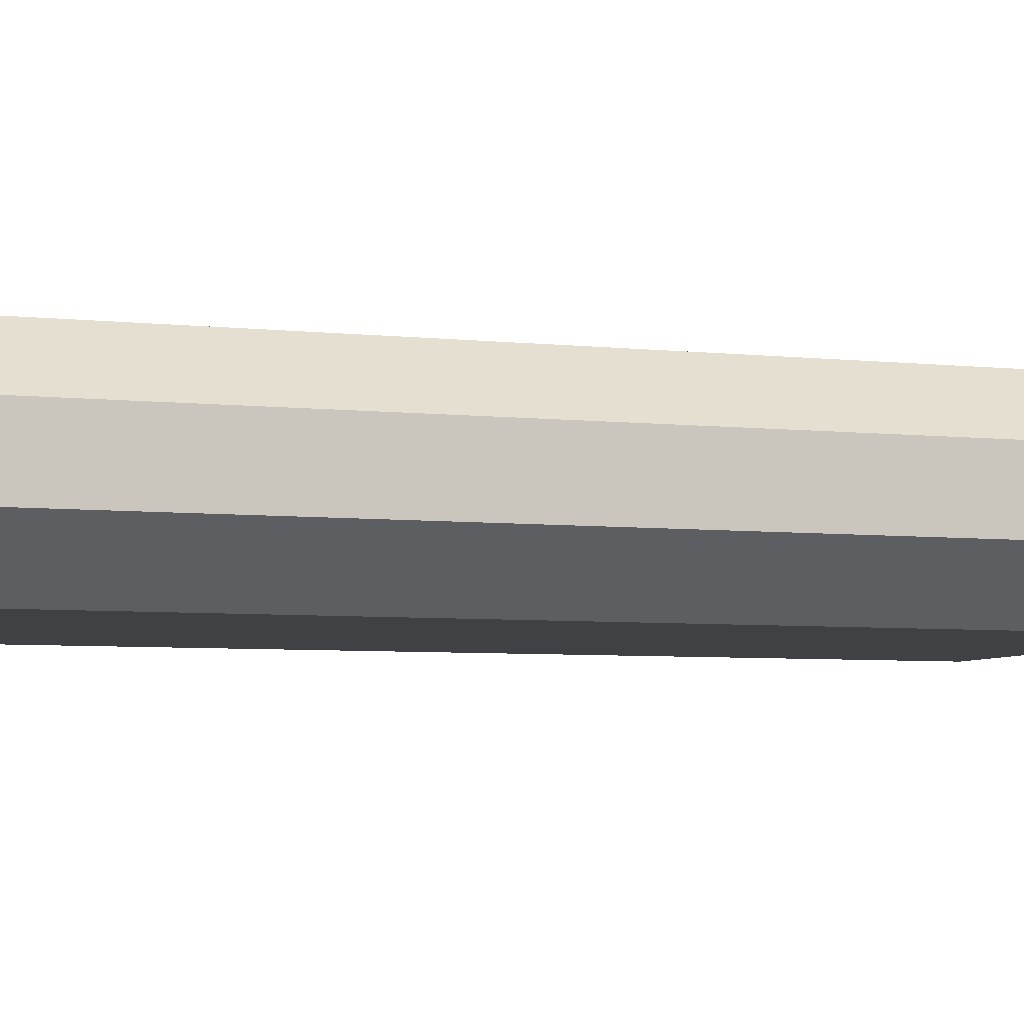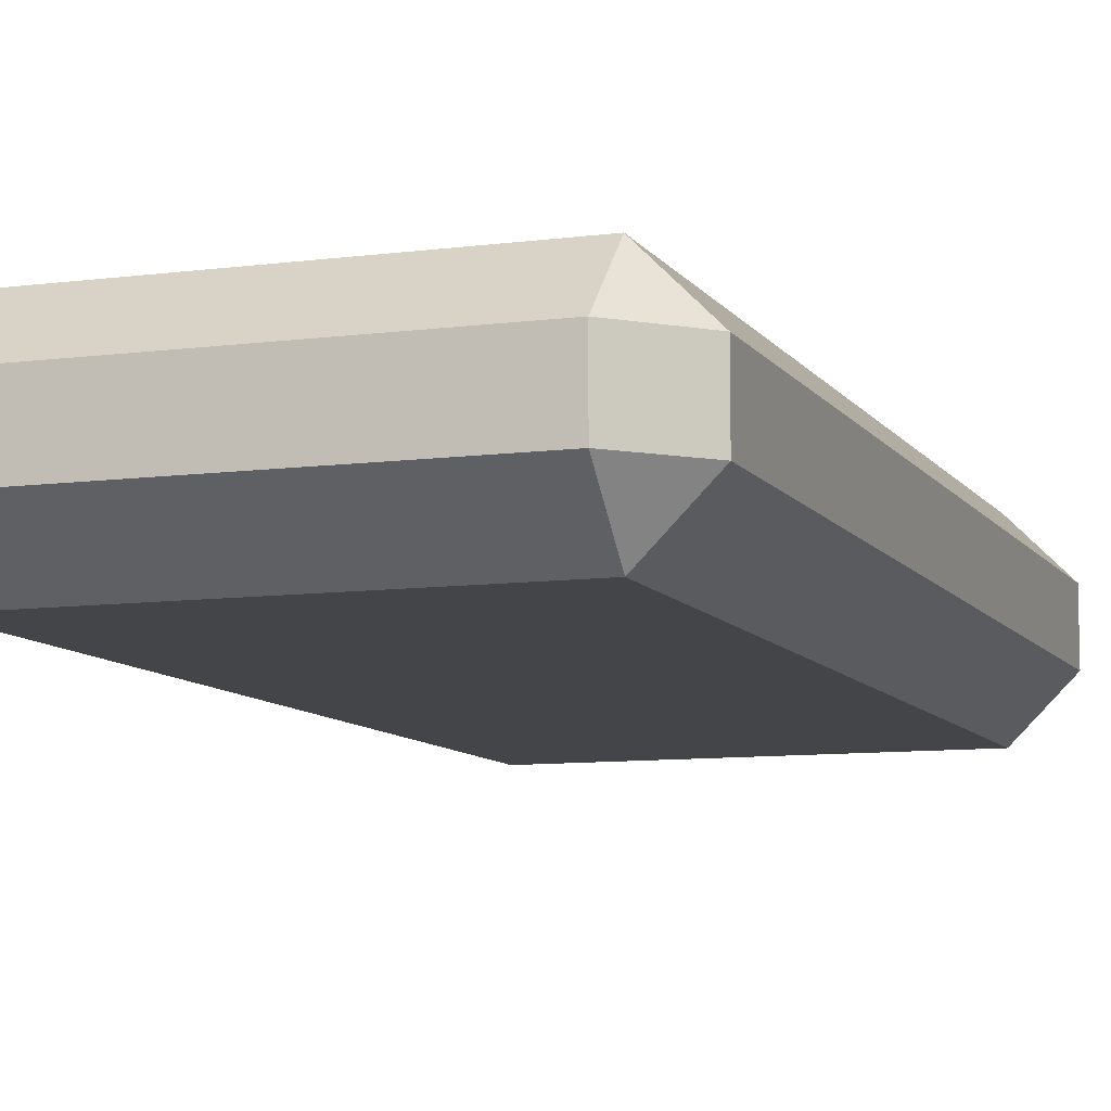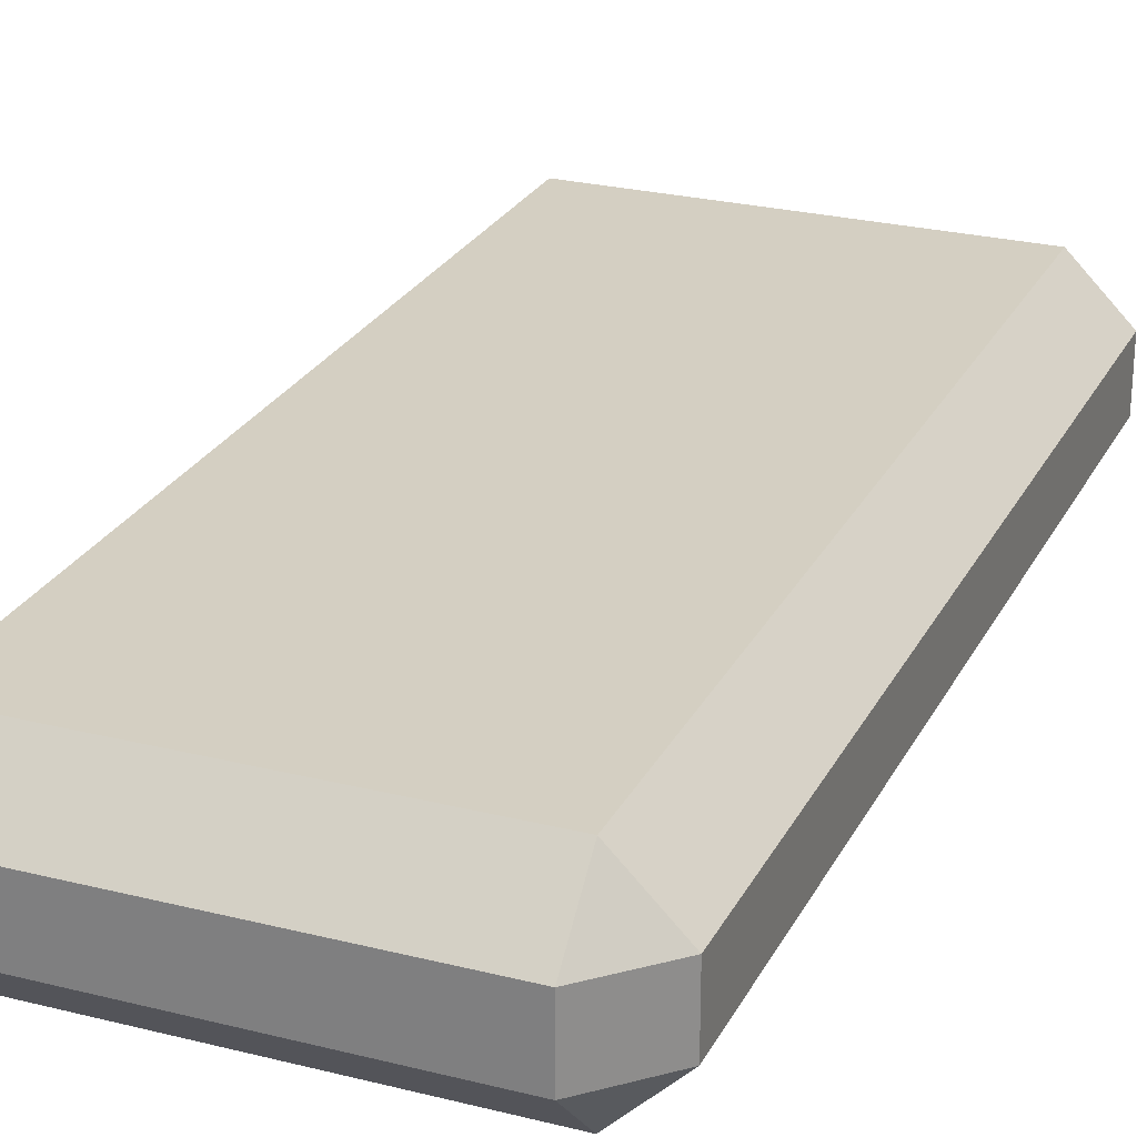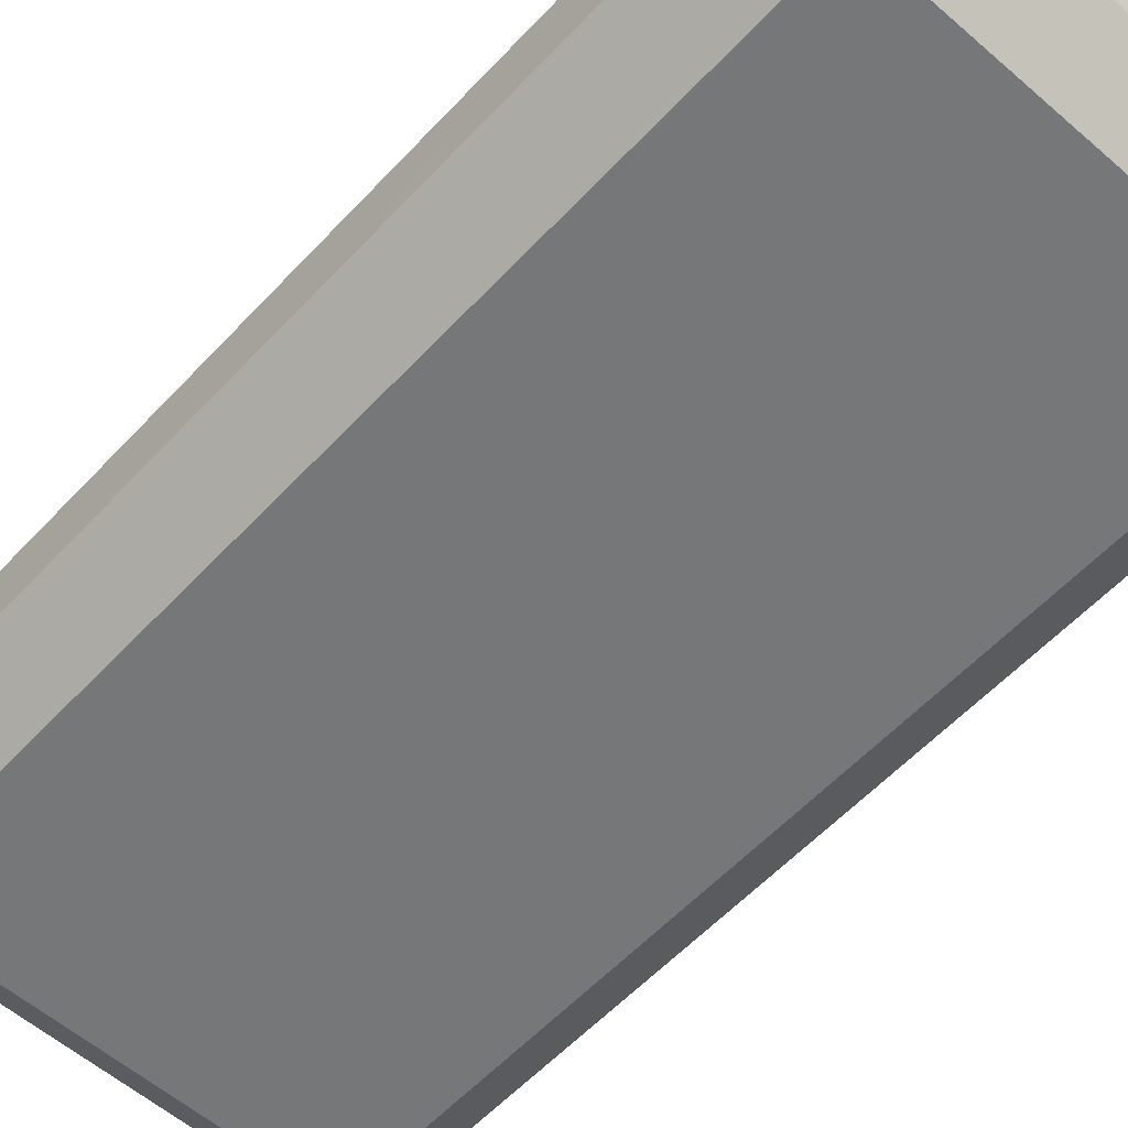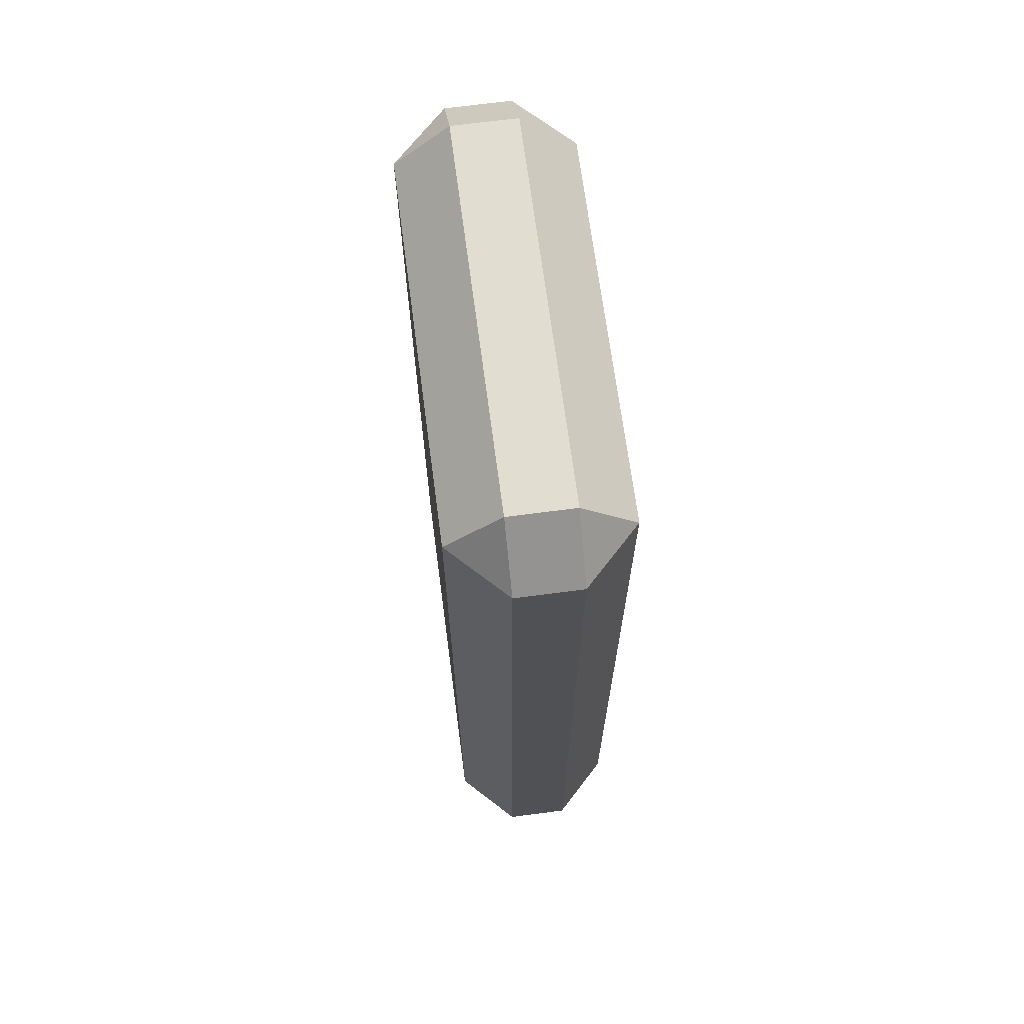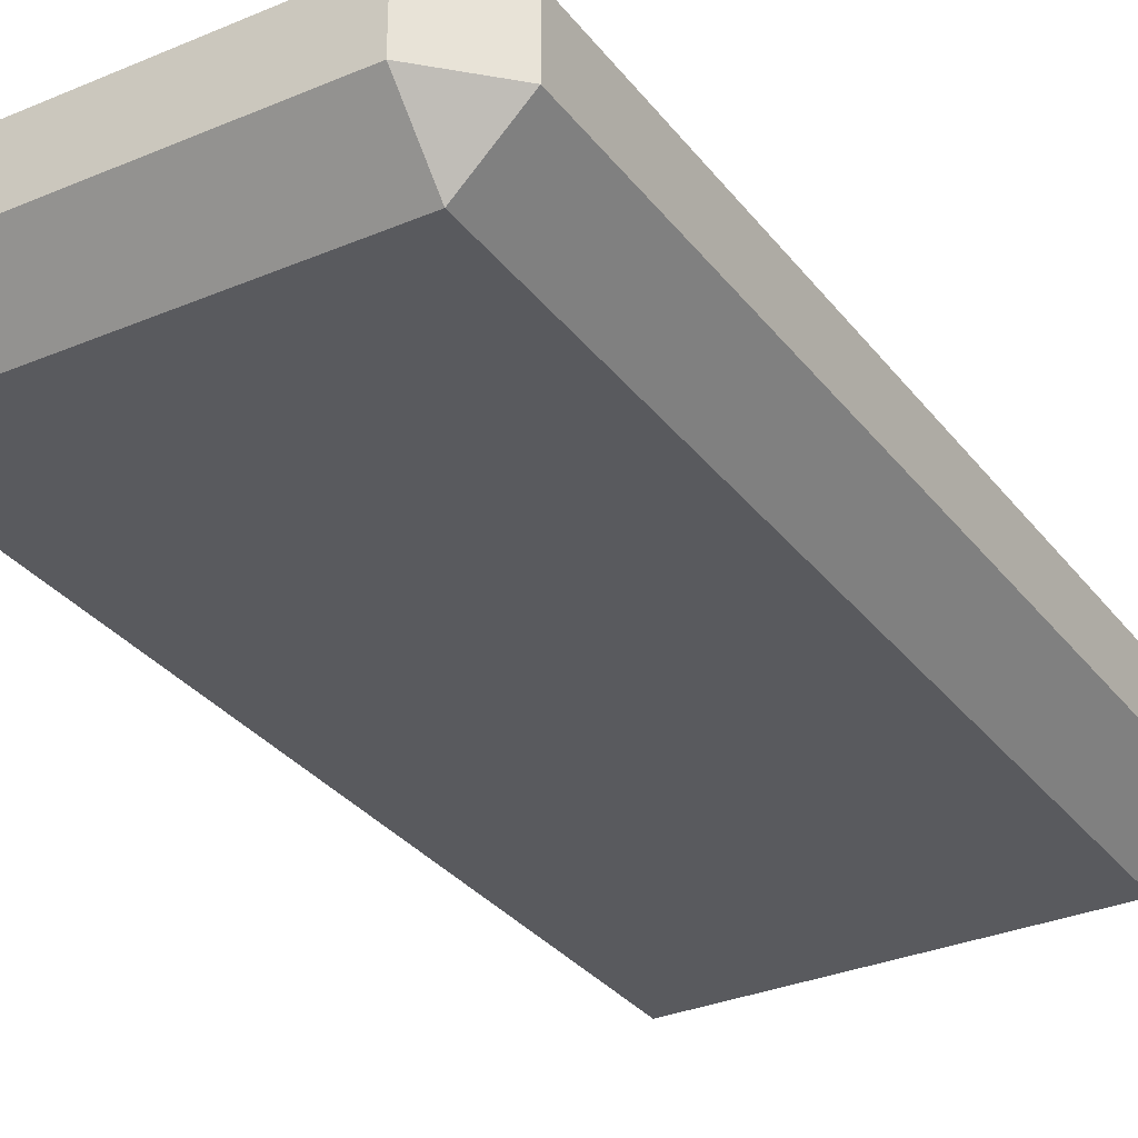
<metadata>
{"format":"obj","ext":"obj","renderer":"f3d","projection":"perspective","resolution":1024,"background":"white","views":[{"elev":-5.5,"azim":70.7,"up":"+Y"},{"elev":-9.0,"azim":-160.4,"up":"+Y"},{"elev":25.5,"azim":-158.0,"up":"+Y"},{"elev":-57.1,"azim":-42.2,"up":"+Y"},{"elev":68.9,"azim":-97.5,"up":"+Z"},{"elev":-31.6,"azim":30.9,"up":"+Y"}]}
</metadata>
<code>
o thin-short
v -0.39 0.065 1
v -0.39 0.175 0.89
v -0.5 0.065 0.89
v 0.39 0.065 1
v 0.5 0.065 0.89
v 0.39 0.175 0.89
v -0.39 -0.065 1
v -0.5 -0.065 0.89
v -0.39 -0.175 0.89
v -0.39 0.065 -1
v -0.5 0.065 -0.89
v -0.39 0.175 -0.89
v 0.39 -0.065 1
v 0.39 -0.175 0.89
v 0.5 -0.065 0.89
v 0.39 0.065 -1
v 0.39 0.175 -0.89
v 0.5 0.065 -0.89
v -0.39 -0.065 -1
v -0.39 -0.175 -0.89
v -0.5 -0.065 -0.89
v 0.39 -0.065 -1
v 0.5 -0.065 -0.89
v 0.39 -0.175 -0.89
f 1 2 3
f 4 5 6
f 7 8 9
f 10 11 12
f 3 2 11
f 11 2 12
f 13 14 15
f 16 17 18
f 6 5 17
f 17 5 18
f 19 20 21
f 21 20 8
f 8 20 9
f 10 19 11
f 11 19 21
f 22 23 24
f 15 14 23
f 23 14 24
f 19 22 20
f 20 22 24
f 22 16 23
f 23 16 18
f 16 10 17
f 17 10 12
f 4 13 5
f 5 13 15
f 13 7 14
f 14 7 9
f 7 1 8
f 8 1 3
f 1 4 2
f 2 4 6
f 8 3 21
f 21 3 11
f 19 10 22
f 22 10 16
f 23 18 15
f 15 18 5
f 13 4 7
f 7 4 1
f 17 12 6
f 6 12 2
f 14 9 24
f 24 9 20

</code>
